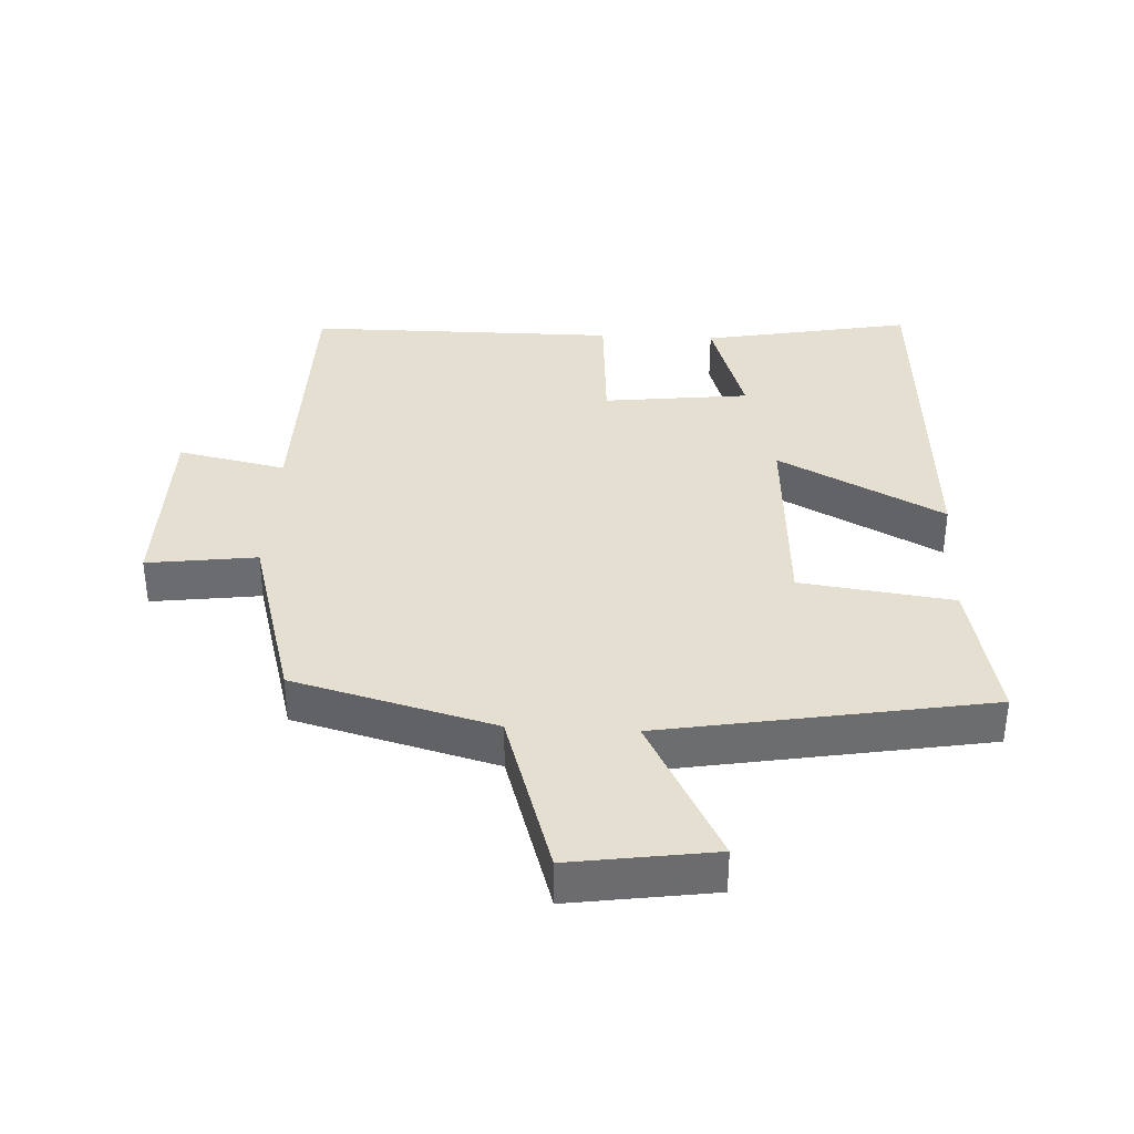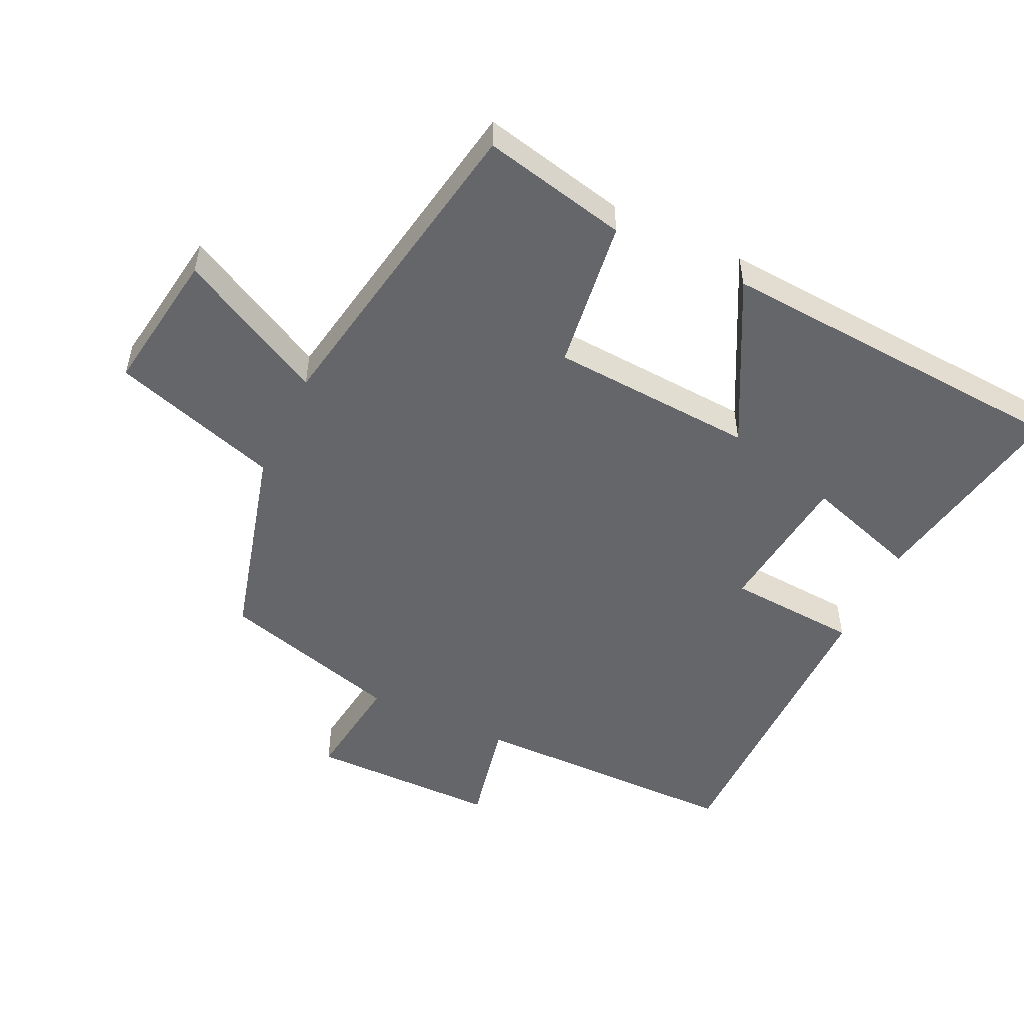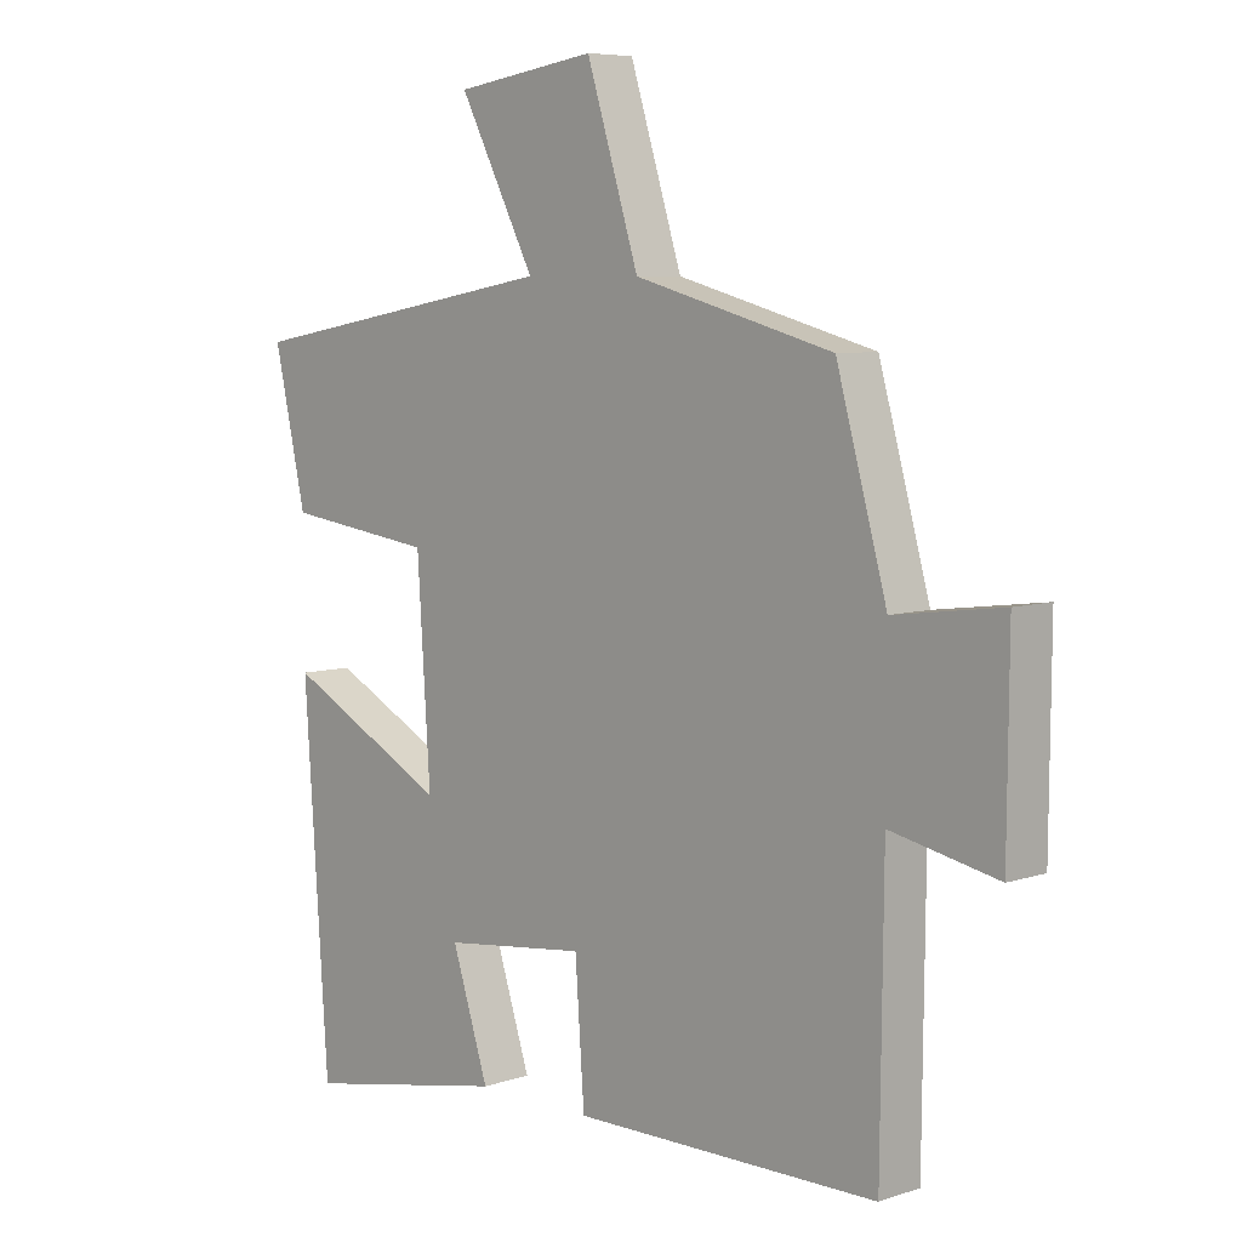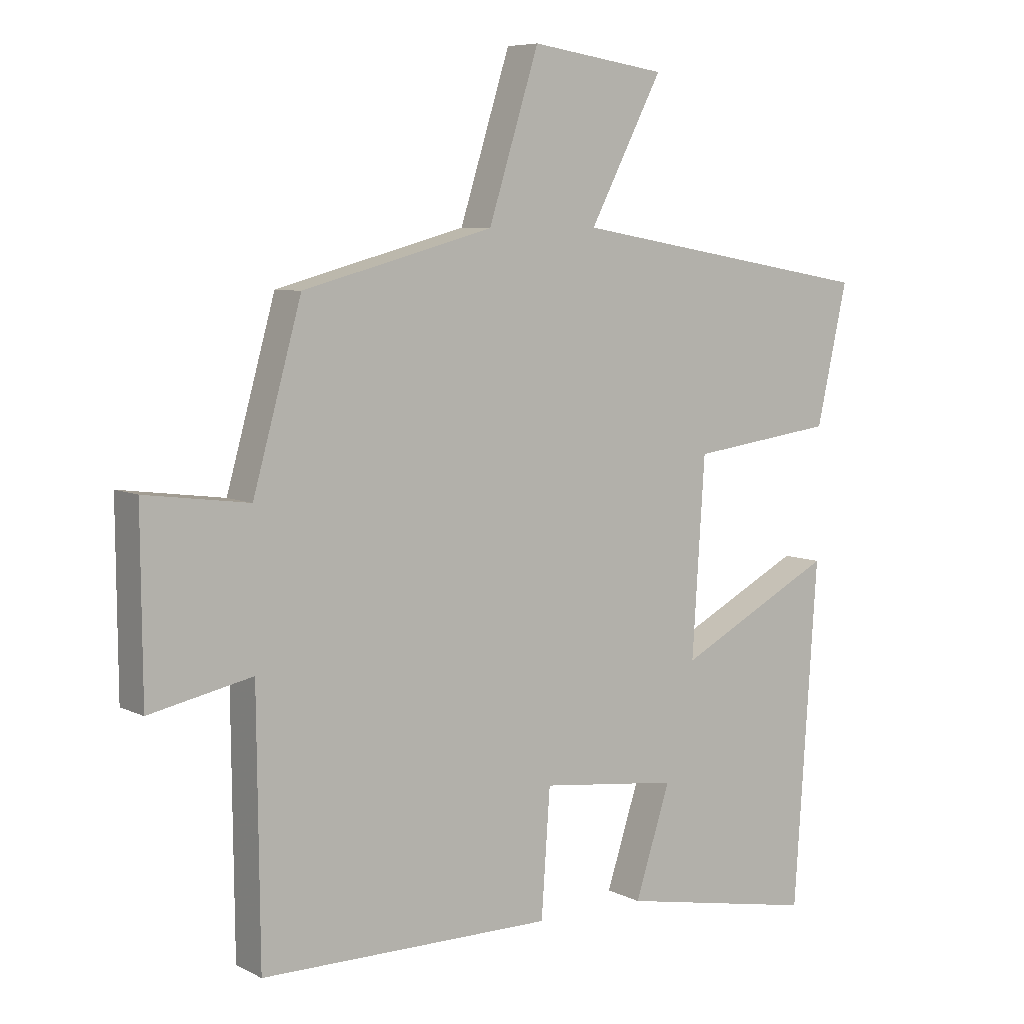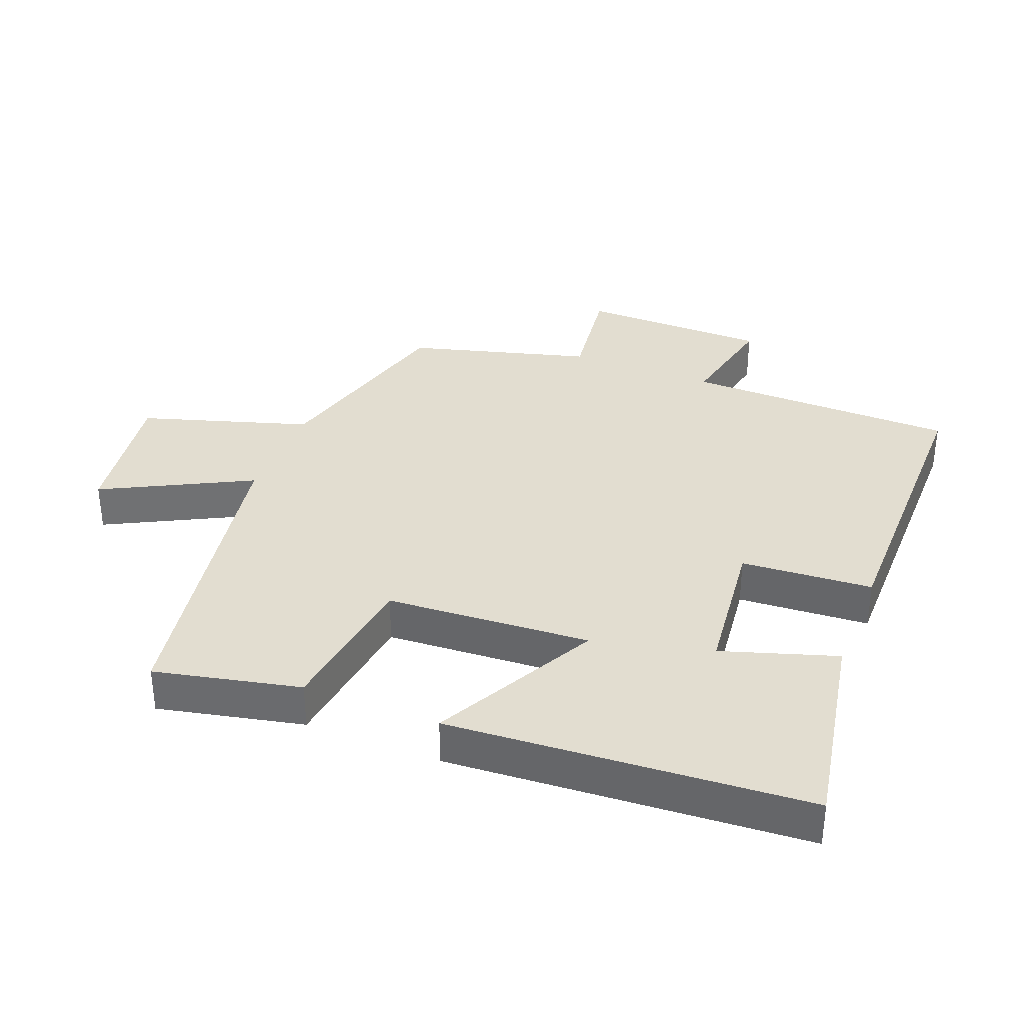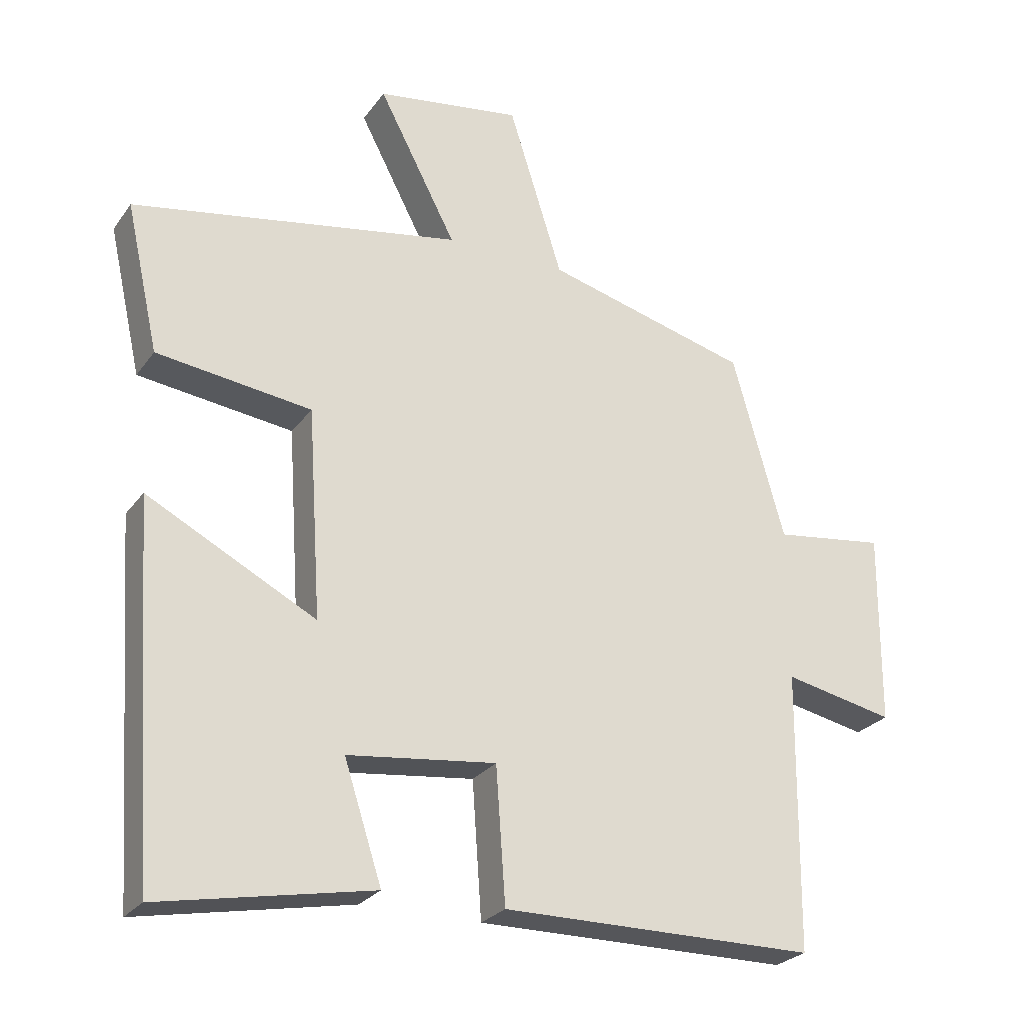
<metadata>
{"format":"obj","ext":"obj","renderer":"f3d","projection":"perspective","resolution":1024,"background":"white","views":[{"elev":36.6,"azim":3.0,"up":"+Y"},{"elev":-51.7,"azim":64.7,"up":"+Y"},{"elev":6.8,"azim":-134.1,"up":"+Z"},{"elev":7.0,"azim":-35.6,"up":"+Z"},{"elev":35.2,"azim":111.7,"up":"+Y"},{"elev":-26.0,"azim":152.5,"up":"+Z"}]}
</metadata>
<code>
v -0.423 0.07 0.419
v -0.12 0.07 0.5
v -0.04 0.07 0.754
v 0.176 0.07 0.722
v 0.06 0.07 0.5
v 0.549 0.07 0.414
v 0.5 0.07 0.194
v 0.27 0.07 0.164
v 0.25 0.07 -0.146
v 0.5 0.07 -0.016
v 0.463 0.07 -0.56
v 0.148 0.07 -0.5
v 0.204 0.07 -0.327
v -0.016 0.07 -0.301
v -0.03 0.07 -0.5
v -0.496 0.07 -0.498
v -0.5 0.07 -0.086
v -0.663 0.07 -0.12
v -0.665 0.07 0.166
v -0.5 0.07 0.144
v -0.423 0 0.419
v -0.12 0 0.5
v -0.04 0 0.754
v 0.176 0 0.722
v 0.06 0 0.5
v 0.549 0 0.414
v 0.5 0 0.194
v 0.27 0 0.164
v 0.25 0 -0.146
v 0.5 0 -0.016
v 0.463 0 -0.56
v 0.148 0 -0.5
v 0.204 0 -0.327
v -0.016 0 -0.301
v -0.03 0 -0.5
v -0.496 0 -0.498
v -0.5 0 -0.086
v -0.663 0 -0.12
v -0.665 0 0.166
v -0.5 0 0.144
f 17 18 19 20
f 17 20 1 2
f 14 15 16 17
f 13 14 17 2
f 10 11 12 13
f 9 10 13
f 8 9 13 2
f 5 6 7 8
f 5 8 2
f 2 3 4 5
f 40 39 38 37
f 22 21 40 37
f 37 36 35 34
f 22 37 34 33
f 33 32 31 30
f 33 30 29
f 22 33 29 28
f 28 27 26 25
f 22 28 25
f 25 24 23 22
f 1 21 22 2
f 2 22 23 3
f 3 23 24 4
f 4 24 25 5
f 5 25 26 6
f 6 26 27 7
f 7 27 28 8
f 8 28 29 9
f 9 29 30 10
f 10 30 31 11
f 11 31 32 12
f 12 32 33 13
f 13 33 34 14
f 14 34 35 15
f 15 35 36 16
f 16 36 37 17
f 17 37 38 18
f 18 38 39 19
f 19 39 40 20
f 20 40 21 1

</code>
